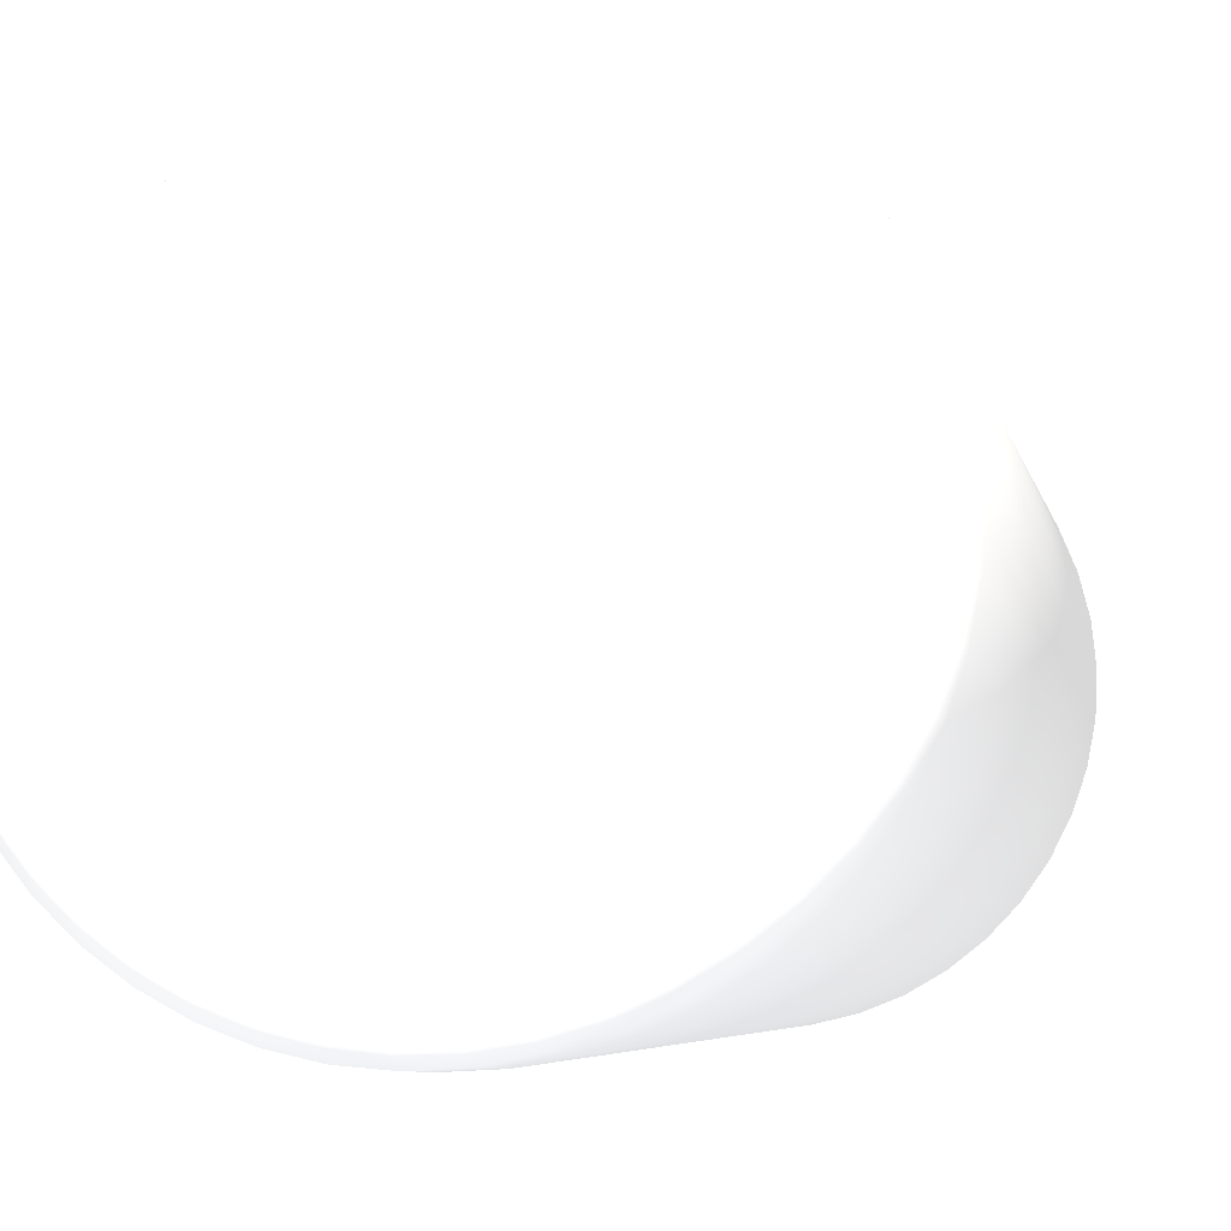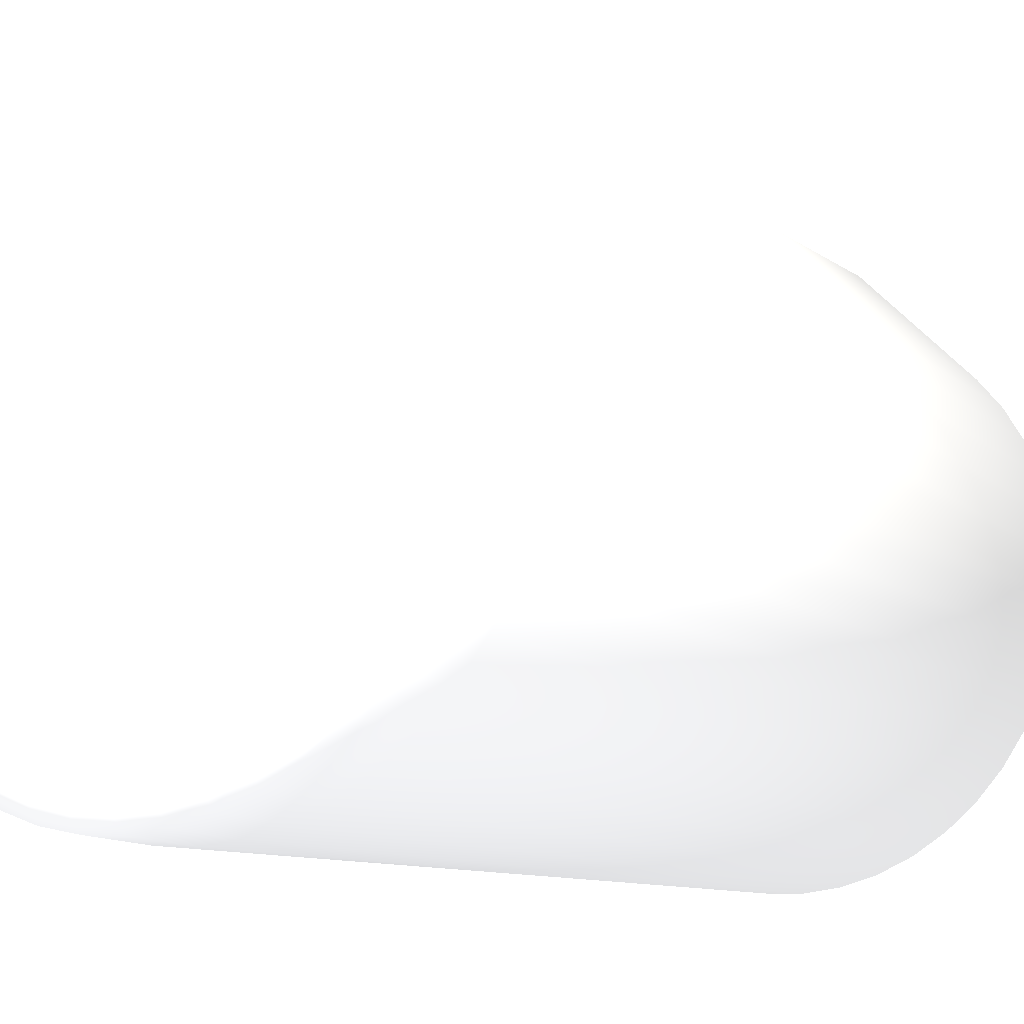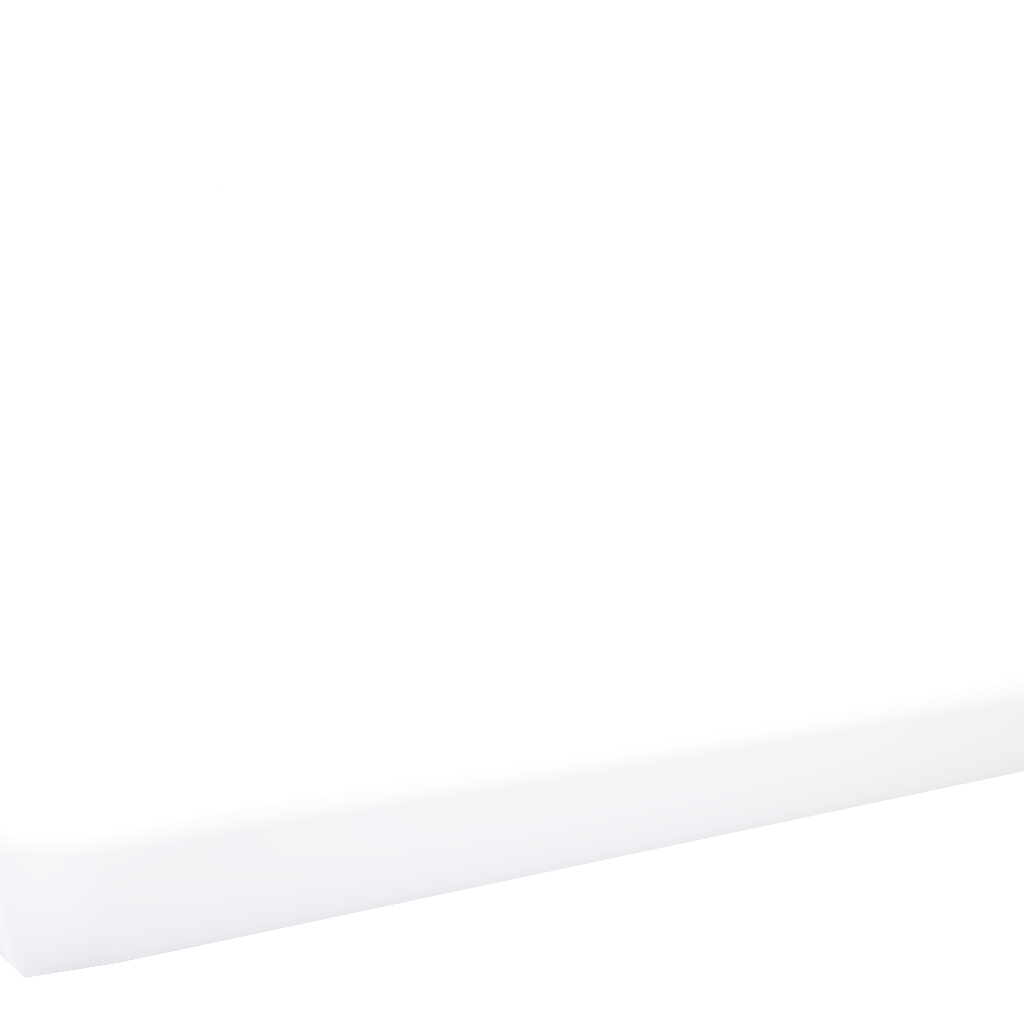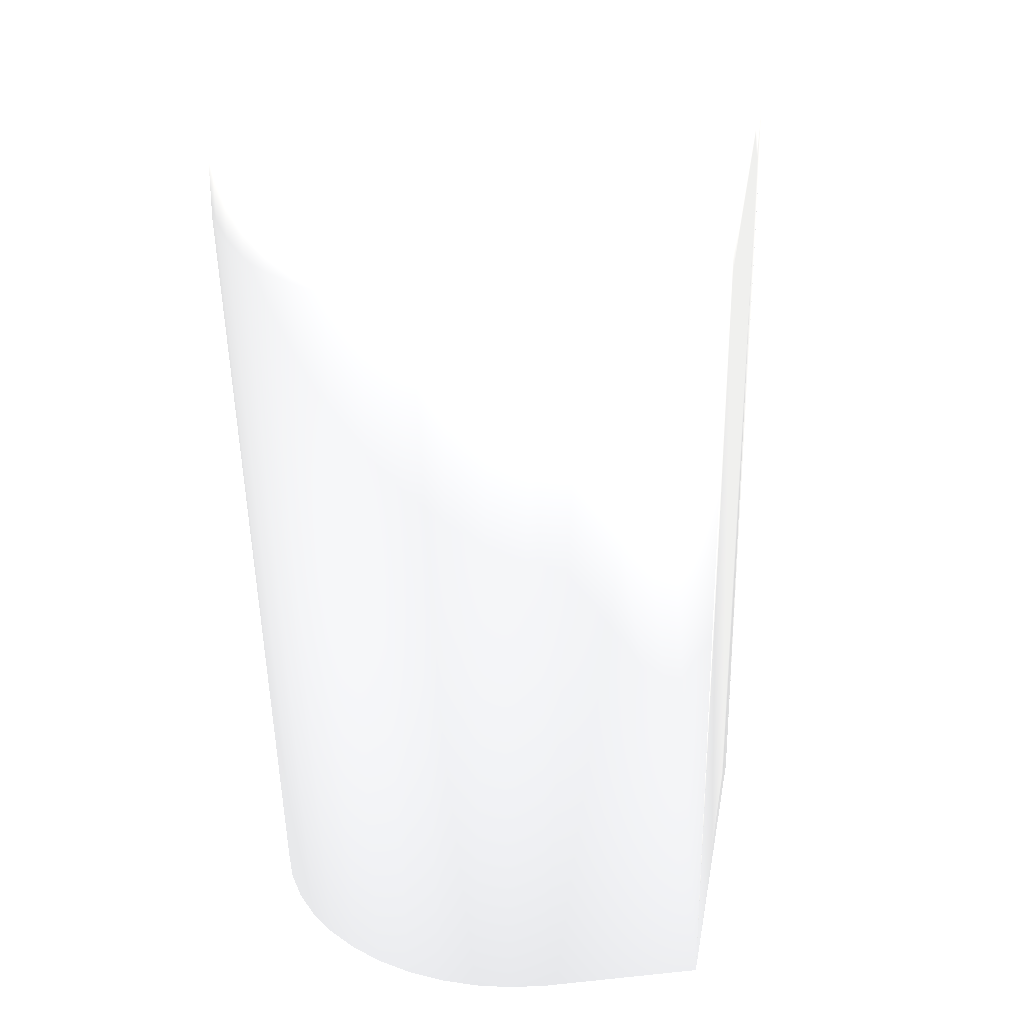
<metadata>
{"format":"obj","ext":"obj","renderer":"f3d","projection":"perspective","resolution":1024,"background":"white","views":[{"elev":-7.7,"azim":-165.2,"up":"+Z"},{"elev":-13.6,"azim":-144.1,"up":"+Z"},{"elev":46.5,"azim":-101.1,"up":"+Z"},{"elev":27.7,"azim":-54.7,"up":"+Y"}]}
</metadata>
<code>
v 0.03767 0.0279 -0.2934 0.698 0.698 0.698
v 0.03917 0.0279 -0.288 0.698 0.698 0.698
v 0.03992 0.0279 -0.2825 0.698 0.698 0.698
v 0.0324 0.031 -0.2596 0.698 0.698 0.698
v -0.0138 0.047 -0.2374 0.698 0.698 0.698
v -0.02182 0.047 -0.2423 0.698 0.698 0.698
v -0.02669 0.047 -0.2452 0.698 0.698 0.698
v -0.03111 0.047 -0.2488 0.698 0.698 0.698
v -0.03501 0.047 -0.253 0.698 0.698 0.698
v -0.03832 0.047 -0.2576 0.698 0.698 0.698
v -0.04098 0.047 -0.2626 0.698 0.698 0.698
v -0.04294 0.047 -0.268 0.698 0.698 0.698
v -0.04417 0.047 -0.2736 0.698 0.698 0.698
v -0.04465 0.047 -0.2792 0.698 0.698 0.698
v -0.04436 0.047 -0.2849 0.698 0.698 0.698
v -0.04332 0.047 -0.2905 0.698 0.698 0.698
v -0.04153 0.047 -0.2959 0.698 0.698 0.698
v -0.03904 0.047 -0.301 0.698 0.698 0.698
v -0.03589 0.047 -0.3058 0.698 0.698 0.698
v -0.03212 0.047 -0.3101 0.698 0.698 0.698
v -0.02782 0.047 -0.3138 0.698 0.698 0.698
v -0.02306 0.047 -0.3169 0.698 0.698 0.698
v -0.01793 0.047 -0.3194 0.698 0.698 0.698
v -0.01251 0.047 -0.3212 0.698 0.698 0.698
v -0.006904 0.047 -0.3222 0.698 0.698 0.698
v -0.001213 0.047 -0.3224 0.698 0.698 0.698
v 0.004461 0.047 -0.3219 0.698 0.698 0.698
v 0.01001 0.047 -0.3207 0.698 0.698 0.698
v 0.01535 0.047 -0.3187 0.698 0.698 0.698
v 0.02037 0.047 -0.316 0.698 0.698 0.698
v 0.02499 0.047 -0.3126 0.698 0.698 0.698
v 0.02912 0.047 -0.3087 0.698 0.698 0.698
v 0.03269 0.047 -0.3043 0.698 0.698 0.698
v 0.03563 0.047 -0.2994 0.698 0.698 0.698
v 0.03789 0.047 -0.2942 0.698 0.698 0.698
v 0.03943 0.047 -0.2887 0.698 0.698 0.698
v 0.04023 0.047 -0.283 0.698 0.698 0.698
v 0.04027 0.047 -0.2773 0.698 0.698 0.698
v 0.03954 0.047 -0.2717 0.698 0.698 0.698
v 0.03828 0.047 -0.2624 0.698 0.698 0.698
v 0.0324 0.037 -0.2596 0.698 0.698 0.698
v 0.02565 0.044 -0.2564 0.698 0.698 0.698
v -0.007917 0.031 -0.2402 0.698 0.698 0.698
v -0.007917 0.037 -0.2402 0.698 0.698 0.698
v 0.03828 0.037 -0.2624 0.698 0.698 0.698
v 0.03954 0.037 -0.2717 0.698 0.698 0.698
v 0.04027 0.037 -0.2773 0.698 0.698 0.698
v 0.04023 0.037 -0.283 0.698 0.698 0.698
v 0.03943 0.037 -0.2887 0.698 0.698 0.698
v 0.03789 0.037 -0.2942 0.698 0.698 0.698
v 0.03563 0.037 -0.2994 0.698 0.698 0.698
v 0.03269 0.037 -0.3043 0.698 0.698 0.698
v 0.02912 0.037 -0.3087 0.698 0.698 0.698
v 0.02499 0.037 -0.3126 0.698 0.698 0.698
v 0.02037 0.037 -0.316 0.698 0.698 0.698
v 0.01535 0.037 -0.3187 0.698 0.698 0.698
v 0.01001 0.037 -0.3207 0.698 0.698 0.698
v 0.004461 0.037 -0.3219 0.698 0.698 0.698
v -0.001213 0.037 -0.3224 0.698 0.698 0.698
v -0.006904 0.037 -0.3222 0.698 0.698 0.698
v -0.01251 0.037 -0.3212 0.698 0.698 0.698
v -0.01793 0.037 -0.3194 0.698 0.698 0.698
v -0.02306 0.037 -0.3169 0.698 0.698 0.698
v -0.02782 0.037 -0.3138 0.698 0.698 0.698
v -0.03212 0.037 -0.3101 0.698 0.698 0.698
v -0.03589 0.037 -0.3058 0.698 0.698 0.698
v -0.03904 0.037 -0.301 0.698 0.698 0.698
v -0.04153 0.037 -0.2959 0.698 0.698 0.698
v -0.04332 0.037 -0.2905 0.698 0.698 0.698
v -0.04436 0.037 -0.2849 0.698 0.698 0.698
v -0.04465 0.037 -0.2792 0.698 0.698 0.698
v -0.04417 0.037 -0.2736 0.698 0.698 0.698
v -0.04294 0.037 -0.268 0.698 0.698 0.698
v -0.04098 0.037 -0.2626 0.698 0.698 0.698
v -0.03832 0.037 -0.2576 0.698 0.698 0.698
v -0.03501 0.037 -0.253 0.698 0.698 0.698
v -0.03111 0.037 -0.2488 0.698 0.698 0.698
v -0.02669 0.037 -0.2452 0.698 0.698 0.698
v -0.02182 0.037 -0.2423 0.698 0.698 0.698
v -0.0138 0.037 -0.2374 0.698 0.698 0.698
v 0.03224 0.049 -0.2595 0.698 0.698 0.698
v 0.0279 0.049 -0.2574 0.698 0.698 0.698
v -0.007755 0.049 -0.2403 0.698 0.698 0.698
v 0.006003 0.049 -0.2469 0.698 0.698 0.698
v 0.01848 0.049 -0.2529 0.698 0.698 0.698
v 0.02565 0.049 -0.2564 0.698 0.698 0.698
v 0.000958 0.049 -0.2461 0.698 0.698 0.698
v -0.004156 0.049 -0.246 0.698 0.698 0.698
v -0.009226 0.049 -0.2467 0.698 0.698 0.698
v -0.01413 0.049 -0.2481 0.698 0.698 0.698
v -0.01877 0.049 -0.2503 0.698 0.698 0.698
v -0.02304 0.049 -0.2531 0.698 0.698 0.698
v -0.02683 0.049 -0.2565 0.698 0.698 0.698
v -0.03006 0.049 -0.2605 0.698 0.698 0.698
v -0.03266 0.049 -0.2649 0.698 0.698 0.698
v -0.03456 0.049 -0.2697 0.698 0.698 0.698
v -0.03574 0.049 -0.2746 0.698 0.698 0.698
v -0.03616 0.049 -0.2797 0.698 0.698 0.698
v -0.0358 0.049 -0.2848 0.698 0.698 0.698
v -0.03469 0.049 -0.2898 0.698 0.698 0.698
v -0.03283 0.049 -0.2946 0.698 0.698 0.698
v -0.03029 0.049 -0.299 0.698 0.698 0.698
v -0.0271 0.049 -0.303 0.698 0.698 0.698
v -0.02335 0.049 -0.3065 0.698 0.698 0.698
v -0.01913 0.049 -0.3094 0.698 0.698 0.698
v -0.01451 0.049 -0.3116 0.698 0.698 0.698
v -0.009622 0.049 -0.3131 0.698 0.698 0.698
v -0.004561 0.049 -0.3138 0.698 0.698 0.698
v 0.000555 0.049 -0.3138 0.698 0.698 0.698
v 0.005609 0.049 -0.313 0.698 0.698 0.698
v 0.01049 0.049 -0.3115 0.698 0.698 0.698
v 0.01508 0.049 -0.3092 0.698 0.698 0.698
v 0.01928 0.049 -0.3063 0.698 0.698 0.698
v 0.023 0.049 -0.3028 0.698 0.698 0.698
v 0.02615 0.049 -0.2988 0.698 0.698 0.698
v 0.02865 0.049 -0.2943 0.698 0.698 0.698
v 0.03046 0.049 -0.2895 0.698 0.698 0.698
v 0.03153 0.049 -0.2845 0.698 0.698 0.698
v 0.03184 0.049 -0.2794 0.698 0.698 0.698
v 0.03138 0.049 -0.2743 0.698 0.698 0.698
v 0.03016 0.049 -0.2694 0.698 0.698 0.698
v 0.02821 0.049 -0.2646 0.698 0.698 0.698
v 0.02557 0.049 -0.2603 0.698 0.698 0.698
v 0.0223 0.049 -0.2563 0.698 0.698 0.698
v 0.02555 0.049 -0.2571 0.698 0.698 0.698
v 0.02592 0.049 -0.2578 0.698 0.698 0.698
v 0.02661 0.049 -0.2581 0.698 0.698 0.698
v 0.02737 0.049 -0.258 0.698 0.698 0.698
v -0.01315 0.049 -0.2415 0.698 0.698 0.698
v -0.01834 0.049 -0.2434 0.698 0.698 0.698
v -0.02322 0.049 -0.2459 0.698 0.698 0.698
v -0.0277 0.049 -0.2492 0.698 0.698 0.698
v -0.03169 0.049 -0.253 0.698 0.698 0.698
v -0.03512 0.049 -0.2573 0.698 0.698 0.698
v -0.03793 0.049 -0.262 0.698 0.698 0.698
v -0.04005 0.049 -0.2671 0.698 0.698 0.698
v -0.04145 0.049 -0.2725 0.698 0.698 0.698
v -0.04211 0.049 -0.2779 0.698 0.698 0.698
v -0.042 0.049 -0.2835 0.698 0.698 0.698
v -0.04114 0.049 -0.2889 0.698 0.698 0.698
v -0.03953 0.049 -0.2942 0.698 0.698 0.698
v -0.03721 0.049 -0.2992 0.698 0.698 0.698
v -0.03423 0.049 -0.3038 0.698 0.698 0.698
v -0.03064 0.049 -0.308 0.698 0.698 0.698
v -0.0265 0.049 -0.3117 0.698 0.698 0.698
v -0.0219 0.049 -0.3147 0.698 0.698 0.698
v -0.01693 0.049 -0.3171 0.698 0.698 0.698
v -0.01167 0.049 -0.3188 0.698 0.698 0.698
v -0.006235 0.049 -0.3197 0.698 0.698 0.698
v -0.000721 0.049 -0.3199 0.698 0.698 0.698
v 0.004766 0.049 -0.3193 0.698 0.698 0.698
v 0.01012 0.049 -0.318 0.698 0.698 0.698
v 0.01524 0.049 -0.316 0.698 0.698 0.698
v 0.02004 0.049 -0.3132 0.698 0.698 0.698
v 0.0244 0.049 -0.3098 0.698 0.698 0.698
v 0.02827 0.049 -0.3059 0.698 0.698 0.698
v 0.03155 0.049 -0.3015 0.698 0.698 0.698
v 0.03419 0.049 -0.2966 0.698 0.698 0.698
v 0.03614 0.049 -0.2915 0.698 0.698 0.698
v 0.03737 0.049 -0.2861 0.698 0.698 0.698
v 0.03784 0.049 -0.2806 0.698 0.698 0.698
v 0.03755 0.049 -0.2751 0.698 0.698 0.698
v 0.0365 0.049 -0.2697 0.698 0.698 0.698
v 0.03472 0.049 -0.2644 0.698 0.698 0.698
v -0.01277 -0.069 -0.2379 0.698 0.698 0.698
v -0.01277 -0.075 -0.2379 0.698 0.698 0.698
v 0.03753 -0.075 -0.2621 0.698 0.698 0.698
v 0.03593 -0.075 -0.2628 0.698 0.698 0.698
v 0.03445 -0.075 -0.2638 0.698 0.698 0.698
v 0.03342 -0.075 -0.2653 0.698 0.698 0.698
v 0.033 -0.075 -0.267 0.698 0.698 0.698
v 0.03322 -0.075 -0.2688 0.698 0.698 0.698
v 0.03445 -0.075 -0.274 0.698 0.698 0.698
v 0.03492 -0.075 -0.2794 0.698 0.698 0.698
v 0.03461 -0.075 -0.2847 0.698 0.698 0.698
v 0.03354 -0.075 -0.29 0.698 0.698 0.698
v 0.03172 -0.075 -0.295 0.698 0.698 0.698
v 0.02919 -0.075 -0.2997 0.698 0.698 0.698
v 0.02601 -0.075 -0.304 0.698 0.698 0.698
v 0.02224 -0.075 -0.3078 0.698 0.698 0.698
v 0.01796 -0.075 -0.311 0.698 0.698 0.698
v 0.01326 -0.075 -0.3136 0.698 0.698 0.698
v 0.008244 -0.075 -0.3155 0.698 0.698 0.698
v 0.003009 -0.075 -0.3166 0.698 0.698 0.698
v -0.002332 -0.075 -0.3169 0.698 0.698 0.698
v -0.007668 -0.075 -0.3165 0.698 0.698 0.698
v -0.01289 -0.075 -0.3153 0.698 0.698 0.698
v -0.01788 -0.075 -0.3134 0.698 0.698 0.698
v -0.02254 -0.075 -0.3108 0.698 0.698 0.698
v -0.02678 -0.075 -0.3075 0.698 0.698 0.698
v -0.03049 -0.075 -0.3036 0.698 0.698 0.698
v -0.03361 -0.075 -0.2993 0.698 0.698 0.698
v -0.03608 -0.075 -0.2945 0.698 0.698 0.698
v -0.03783 -0.075 -0.2895 0.698 0.698 0.698
v -0.03883 -0.075 -0.2842 0.698 0.698 0.698
v -0.03906 -0.075 -0.2789 0.698 0.698 0.698
v -0.03852 -0.075 -0.2735 0.698 0.698 0.698
v -0.03722 -0.075 -0.2683 0.698 0.698 0.698
v -0.03518 -0.075 -0.2634 0.698 0.698 0.698
v -0.03245 -0.075 -0.2588 0.698 0.698 0.698
v -0.02908 -0.075 -0.2546 0.698 0.698 0.698
v -0.02515 -0.075 -0.251 0.698 0.698 0.698
v -0.02073 -0.075 -0.248 0.698 0.698 0.698
v -0.01592 -0.075 -0.2456 0.698 0.698 0.698
v -0.01429 -0.075 -0.2446 0.698 0.698 0.698
v -0.01319 -0.075 -0.2429 0.698 0.698 0.698
v -0.0128 -0.075 -0.241 0.698 0.698 0.698
v 0.03753 -0.069 -0.2621 0.698 0.698 0.698
v 0.02693 -0.069 -0.257 0.698 0.698 0.698
f 1 2 176
f 1 49 2
f 1 50 49
f 1 176 50
f 2 3 175
f 2 48 3
f 2 49 48
f 2 175 176
f 3 48 167
f 3 167 175
f 4 41 42
f 4 42 209
f 4 167 208
f 4 208 41
f 4 209 167
f 5 6 80
f 5 44 83
f 5 80 165
f 5 83 129
f 5 129 130
f 5 130 131
f 5 131 6
f 5 165 44
f 6 7 79
f 6 79 80
f 6 131 7
f 7 8 78
f 7 78 79
f 7 131 132
f 7 132 8
f 8 9 77
f 8 77 78
f 8 132 133
f 8 133 9
f 9 10 76
f 9 76 77
f 9 133 134
f 9 134 10
f 10 11 75
f 10 75 76
f 10 134 135
f 10 135 11
f 11 12 74
f 11 74 75
f 11 135 136
f 11 136 12
f 12 13 73
f 12 73 74
f 12 136 137
f 12 137 13
f 13 14 72
f 13 72 73
f 13 137 138
f 13 138 14
f 14 15 70
f 14 70 71
f 14 71 72
f 14 138 139
f 14 139 15
f 15 16 69
f 15 69 70
f 15 139 140
f 15 140 16
f 16 17 68
f 16 68 69
f 16 140 141
f 16 141 17
f 17 18 67
f 17 67 68
f 17 141 142
f 17 142 18
f 18 19 66
f 18 66 67
f 18 142 143
f 18 143 19
f 19 20 65
f 19 65 66
f 19 143 144
f 19 144 20
f 20 21 64
f 20 64 65
f 20 144 145
f 20 145 21
f 21 22 63
f 21 63 64
f 21 145 146
f 21 146 22
f 22 23 62
f 22 62 63
f 22 146 147
f 22 147 23
f 23 24 61
f 23 61 62
f 23 147 24
f 24 25 60
f 24 60 61
f 24 147 148
f 24 148 25
f 25 26 59
f 25 59 60
f 25 148 149
f 25 149 26
f 26 27 58
f 26 58 59
f 26 149 150
f 26 150 27
f 27 28 57
f 27 57 58
f 27 150 151
f 27 151 28
f 28 29 56
f 28 56 57
f 28 151 152
f 28 152 29
f 29 30 55
f 29 55 56
f 29 152 153
f 29 153 30
f 30 31 54
f 30 54 55
f 30 153 154
f 30 154 31
f 31 32 53
f 31 53 54
f 31 154 155
f 31 155 32
f 32 33 52
f 32 52 53
f 32 155 156
f 32 156 33
f 33 34 51
f 33 51 52
f 33 156 157
f 33 157 34
f 34 35 50
f 34 50 51
f 34 157 158
f 34 158 35
f 35 36 49
f 35 49 50
f 35 158 159
f 35 159 36
f 36 37 48
f 36 48 49
f 36 159 160
f 36 160 37
f 37 38 47
f 37 47 48
f 37 160 161
f 37 161 38
f 38 39 47
f 38 161 162
f 38 162 39
f 39 40 46
f 39 46 47
f 39 162 40
f 40 41 208
f 40 45 46
f 40 81 86
f 40 86 41
f 40 162 163
f 40 163 164
f 40 164 81
f 40 208 45
f 41 86 42
f 42 43 209
f 42 44 43
f 42 86 44
f 43 44 165
f 43 165 166
f 43 166 209
f 44 86 83
f 45 167 46
f 45 208 167
f 46 167 47
f 47 167 48
f 50 176 177
f 50 177 51
f 51 177 178
f 51 178 52
f 52 178 179
f 52 179 53
f 53 179 180
f 53 180 54
f 54 180 181
f 54 181 55
f 55 181 182
f 55 182 56
f 56 182 57
f 57 182 183
f 57 183 58
f 58 183 184
f 58 184 59
f 59 184 185
f 59 185 60
f 60 185 186
f 60 186 61
f 61 186 187
f 61 187 62
f 62 187 188
f 62 188 63
f 63 188 189
f 63 189 64
f 64 189 190
f 64 190 65
f 65 190 191
f 65 191 66
f 66 191 192
f 66 192 67
f 67 192 193
f 67 193 68
f 68 193 194
f 68 194 69
f 69 194 195
f 69 195 70
f 70 195 71
f 71 195 196
f 71 196 72
f 72 196 197
f 72 197 73
f 73 197 198
f 73 198 74
f 74 198 199
f 74 199 75
f 75 199 200
f 75 200 76
f 76 200 201
f 76 201 77
f 77 166 78
f 77 201 166
f 78 166 79
f 79 166 80
f 80 166 165
f 81 82 86
f 81 122 128
f 81 128 82
f 81 164 122
f 82 125 86
f 82 127 125
f 82 128 127
f 83 84 87
f 83 86 84
f 83 87 88
f 83 88 89
f 83 89 129
f 84 85 124
f 84 86 85
f 84 88 87
f 84 91 88
f 84 92 91
f 84 93 92
f 84 94 93
f 84 124 94
f 85 86 124
f 86 125 124
f 88 90 89
f 88 91 90
f 89 90 129
f 90 91 130
f 90 130 129
f 91 92 131
f 91 131 130
f 92 93 132
f 92 132 131
f 93 94 133
f 93 133 132
f 94 95 134
f 94 97 95
f 94 107 97
f 94 124 107
f 94 134 133
f 95 96 136
f 95 97 96
f 95 135 134
f 95 136 135
f 96 97 137
f 96 137 136
f 97 98 138
f 97 99 98
f 97 100 99
f 97 103 100
f 97 107 103
f 97 138 137
f 98 99 139
f 98 139 138
f 99 100 140
f 99 140 139
f 100 101 141
f 100 103 101
f 100 141 140
f 101 102 142
f 101 103 102
f 101 142 141
f 102 103 143
f 102 143 142
f 103 104 144
f 103 107 104
f 103 144 143
f 104 105 145
f 104 106 105
f 104 107 106
f 104 145 144
f 105 106 147
f 105 146 145
f 105 147 146
f 106 107 148
f 106 148 147
f 107 108 149
f 107 109 108
f 107 111 109
f 107 113 111
f 107 124 113
f 107 149 148
f 108 109 150
f 108 150 149
f 109 110 151
f 109 111 110
f 109 151 150
f 110 111 152
f 110 152 151
f 111 112 153
f 111 113 112
f 111 153 152
f 112 113 154
f 112 154 153
f 113 114 155
f 113 119 114
f 113 121 119
f 113 124 121
f 113 155 154
f 114 115 156
f 114 116 115
f 114 119 116
f 114 156 155
f 115 116 157
f 115 157 156
f 116 117 159
f 116 119 117
f 116 158 157
f 116 159 158
f 117 118 160
f 117 119 118
f 117 160 159
f 118 119 161
f 118 161 160
f 119 120 162
f 119 121 120
f 119 162 161
f 120 121 163
f 120 163 162
f 121 122 164
f 121 124 122
f 121 164 163
f 122 123 128
f 122 124 123
f 123 124 125
f 123 125 126
f 123 126 127
f 123 127 128
f 125 127 126
f 166 167 209
f 166 168 167
f 166 169 168
f 166 201 202
f 166 202 203
f 166 203 204
f 166 204 207
f 166 207 169
f 167 168 172
f 167 172 173
f 167 173 174
f 167 174 175
f 168 169 172
f 169 170 171
f 169 171 172
f 169 206 170
f 169 207 206
f 170 205 171
f 170 206 205
f 171 204 172
f 171 205 204
f 172 204 173
f 173 175 174
f 173 200 175
f 173 204 200
f 175 177 176
f 175 179 177
f 175 199 179
f 175 200 199
f 177 179 178
f 179 181 180
f 179 184 181
f 179 194 184
f 179 199 194
f 181 183 182
f 181 184 183
f 184 186 185
f 184 189 186
f 184 194 189
f 186 189 187
f 187 189 188
f 189 191 190
f 189 192 191
f 189 194 192
f 192 194 193
f 194 196 195
f 194 199 196
f 196 199 197
f 197 199 198
f 200 202 201
f 200 203 202
f 200 204 203
f 204 205 207
f 205 206 207

</code>
